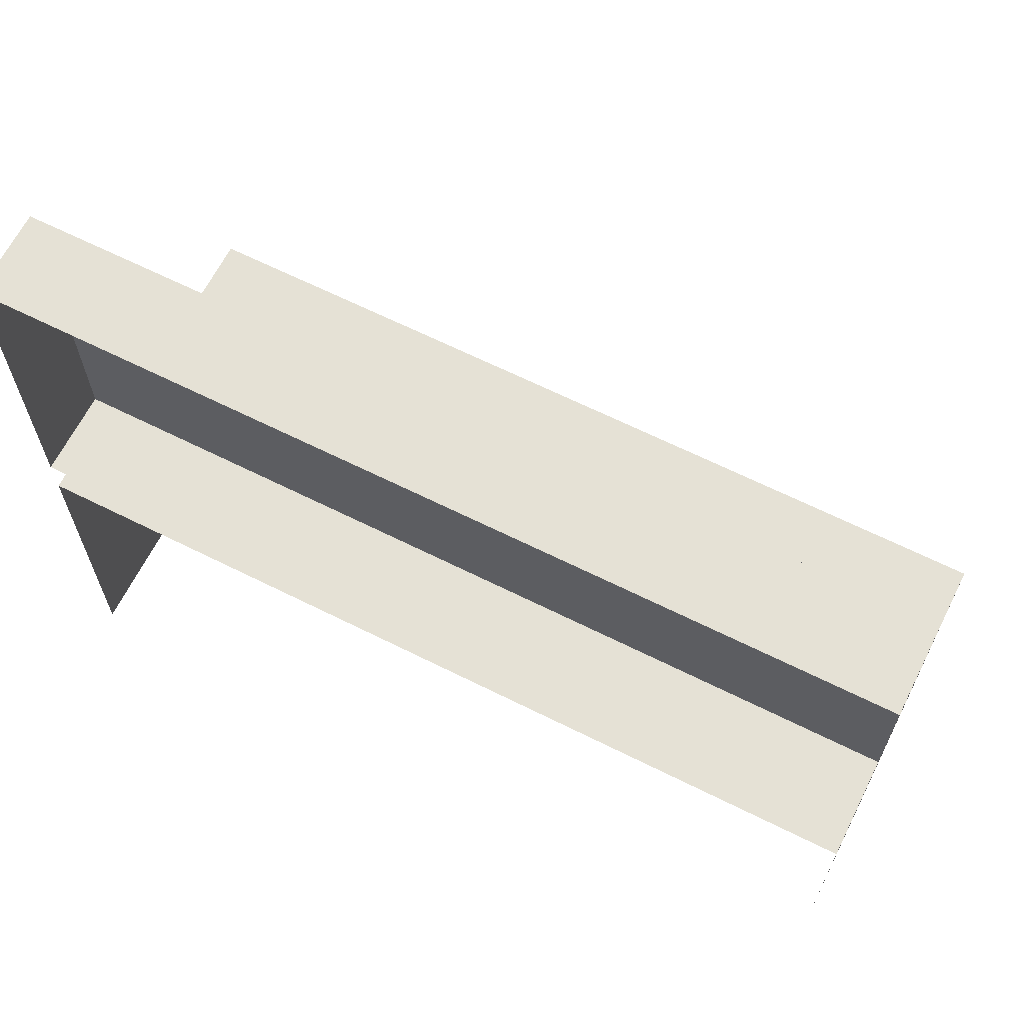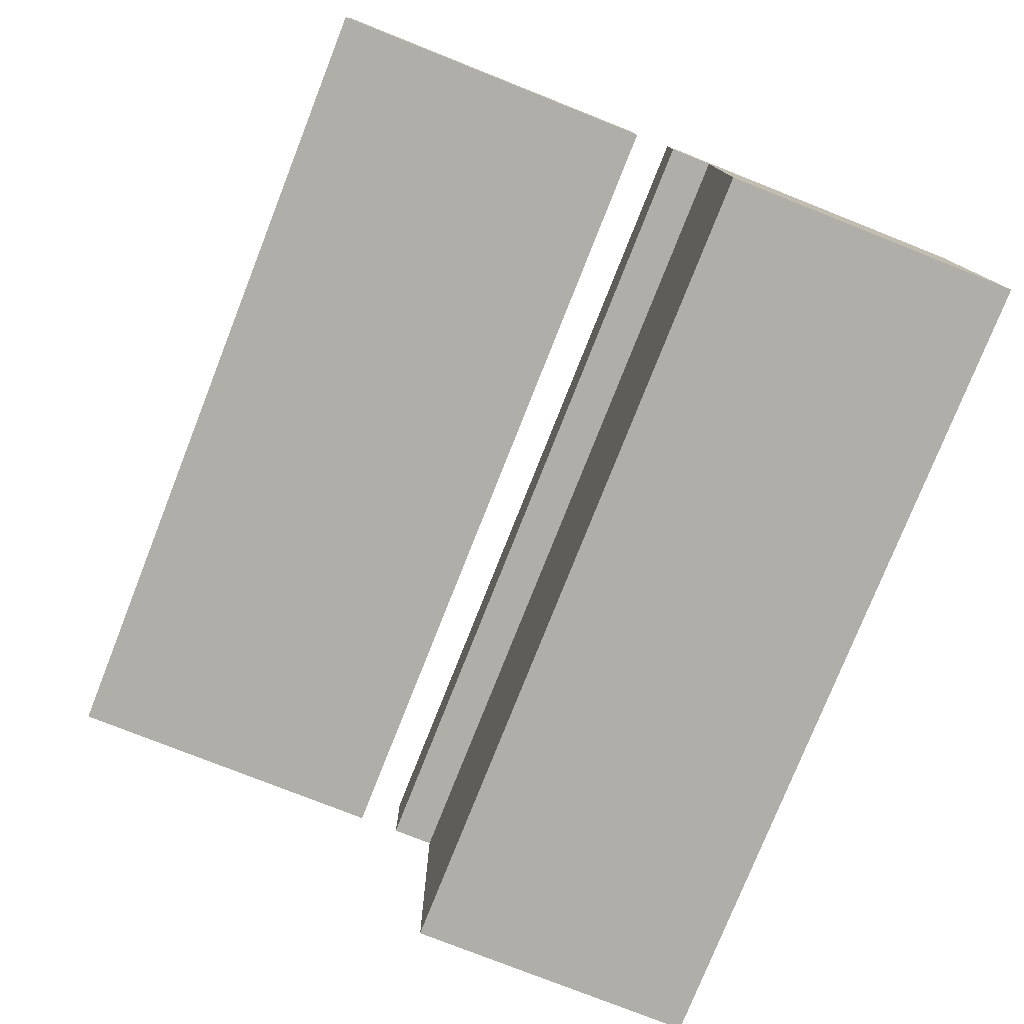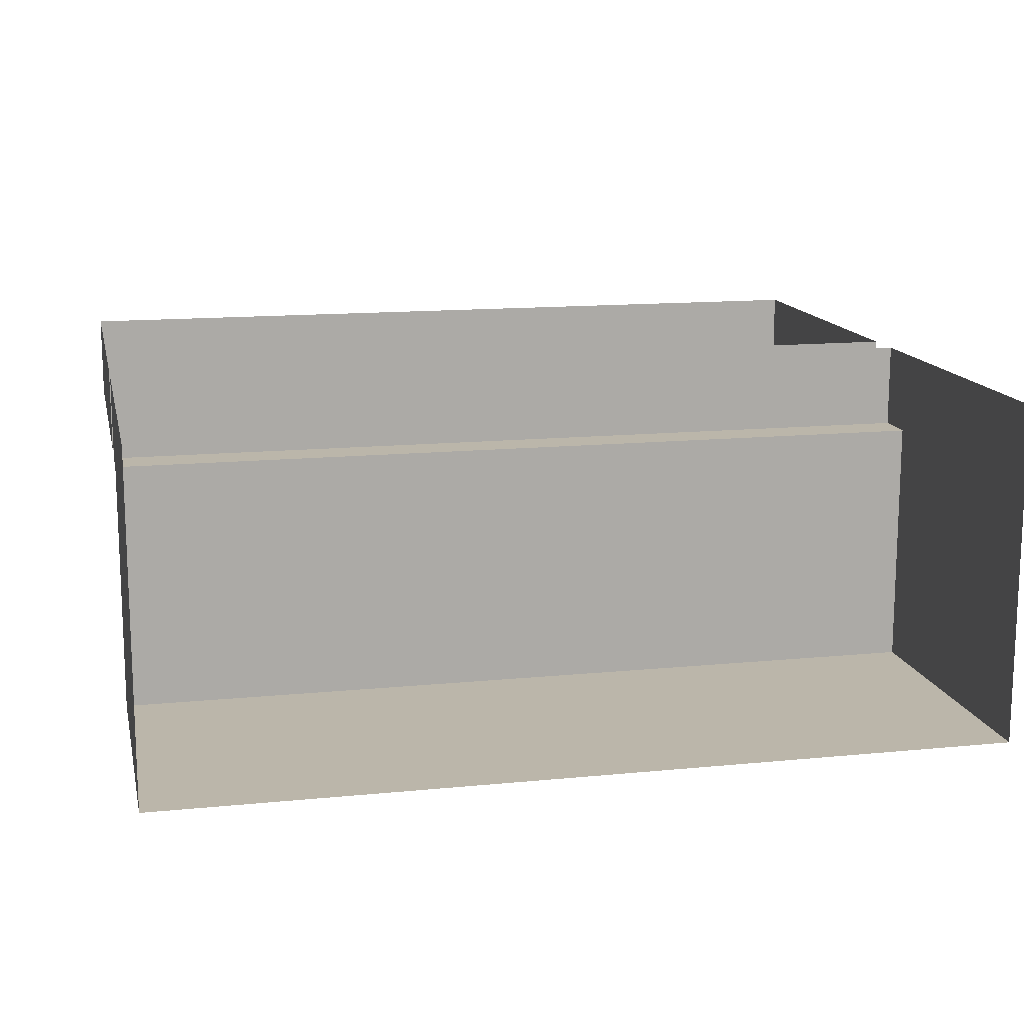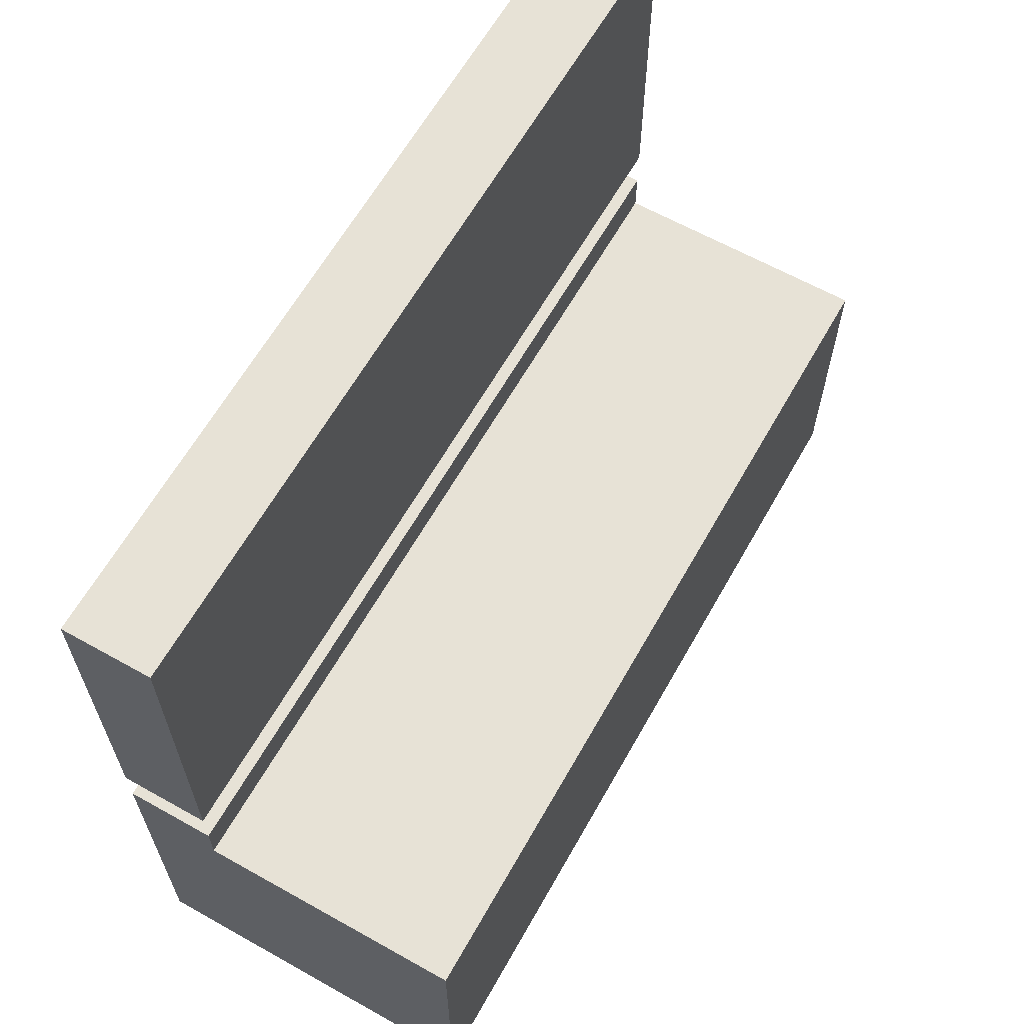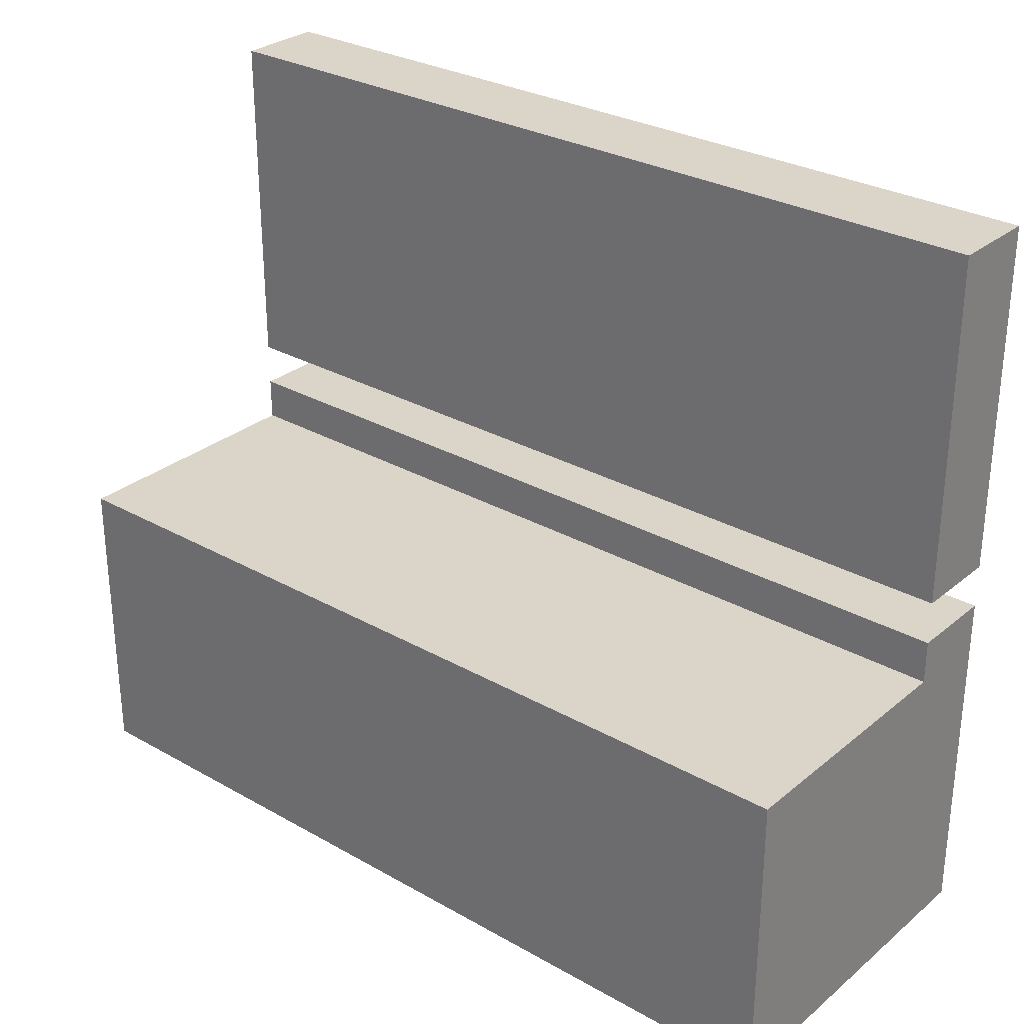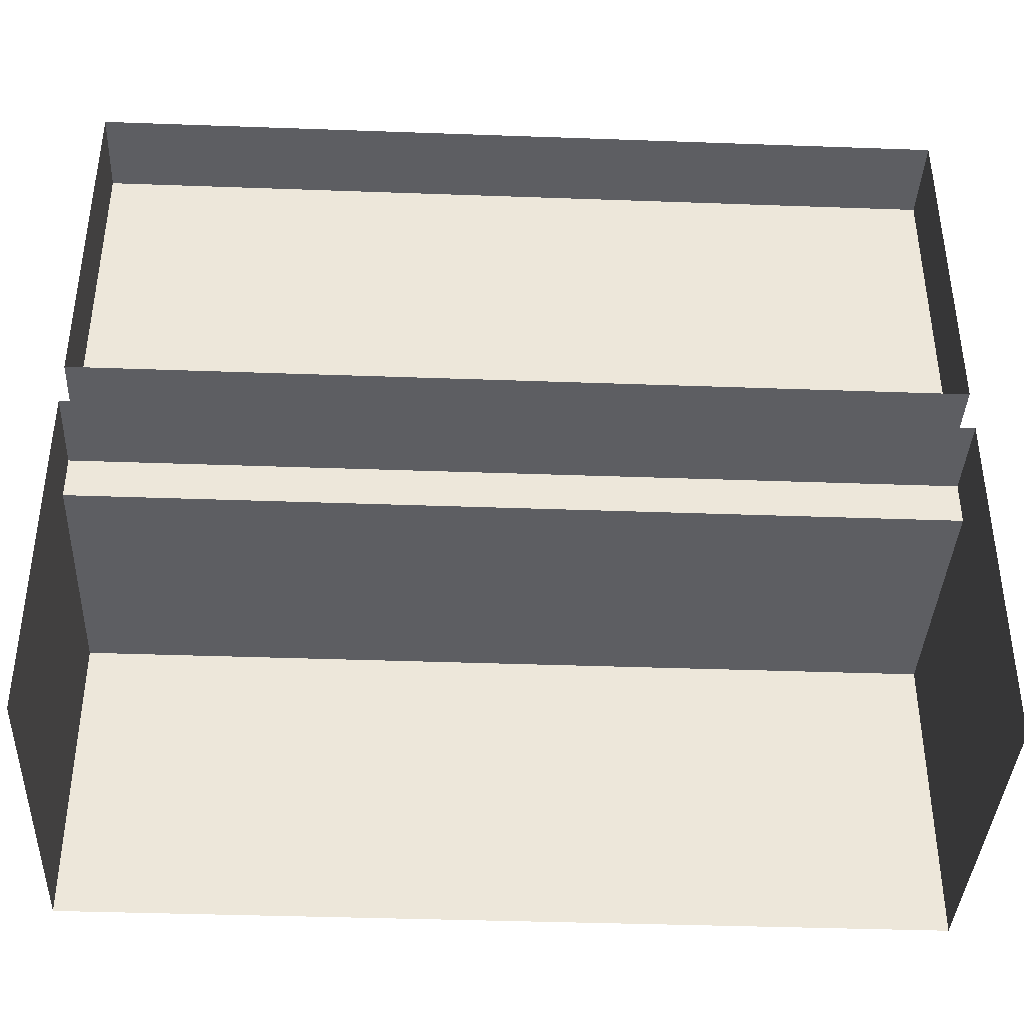
<metadata>
{"format":"obj","ext":"obj","renderer":"f3d","projection":"perspective","resolution":1024,"background":"white","views":[{"elev":65.1,"azim":26.7,"up":"+Y"},{"elev":-77.5,"azim":-111.6,"up":"+Z"},{"elev":14.0,"azim":-12.4,"up":"+Z"},{"elev":63.2,"azim":119.5,"up":"+Y"},{"elev":29.3,"azim":-140.1,"up":"+Y"},{"elev":-38.9,"azim":-2.6,"up":"+Y"}]}
</metadata>
<code>
g royale_radar_controll_A
v -1.25 1 0.25
v 1.25 1 0.25
v 1.25 1 0.5
v -1.25 1 0.5
v -1.25 2.125 0.25
v 1.25 2.125 0.25
v 1.25 2.125 0.5
v -1.25 2.125 0.5
v -1.25 2.125 0.25
v -1.25 2.125 0.5
v -1.25 1.125 0.5
v -1.25 1.125 0.25
v 1.25 1.125 0.25
v 1.25 1.125 0.5
v 1.25 2.125 0.5
v 1.25 2.125 0.25
v 1.25 1.125 0.25
v -1.25 1.125 0.25
v -1.25 1.125 0.5
v 1.25 1.125 0.5
v 1.25 2.125 0.25
v -1.25 2.125 0.25
v -1.25 1.125 0.25
v 1.25 1.125 0.25
v -1.25 0.875 -0.5
v -1.25 3.052e-07 -0.5
v 1.25 3.052e-07 -0.5
v 1.25 0.875 -0.5
v -1.25 0.875 0.25
v -1.25 3.052e-07 0.5
v -1.25 3.052e-07 -0.5
v -1.25 0.875 -0.5
v -1.25 1 0.5
v -1.25 1 0.25
v 1.25 0.875 -0.5
v 1.25 3.052e-07 -0.5
v 1.25 3.052e-07 0.5
v 1.25 0.875 0.25
v 1.25 1 0.5
v 1.25 1 0.25
v 1.25 0.875 0.25
v 1.25 1 0.25
v -1.25 1 0.25
v -1.25 0.875 0.25
v 1.25 0.875 -0.5
v 1.25 0.875 0.25
v -1.25 0.875 0.25
v -1.25 0.875 -0.5
g royale_radar_controll_A_0
f 3 2 1
f 4 3 1
f 7 6 5
f 8 7 5
f 11 10 9
f 12 11 9
f 15 14 13
f 16 15 13
f 19 18 17
f 20 19 17
f 23 22 21
f 24 23 21
f 27 26 25
f 28 27 25
f 31 30 29
f 32 31 29
f 29 30 33
f 34 29 33
f 37 36 35
f 38 37 35
f 37 38 39
f 38 40 39
f 43 42 41
f 44 43 41
f 47 46 45
f 48 47 45

</code>
